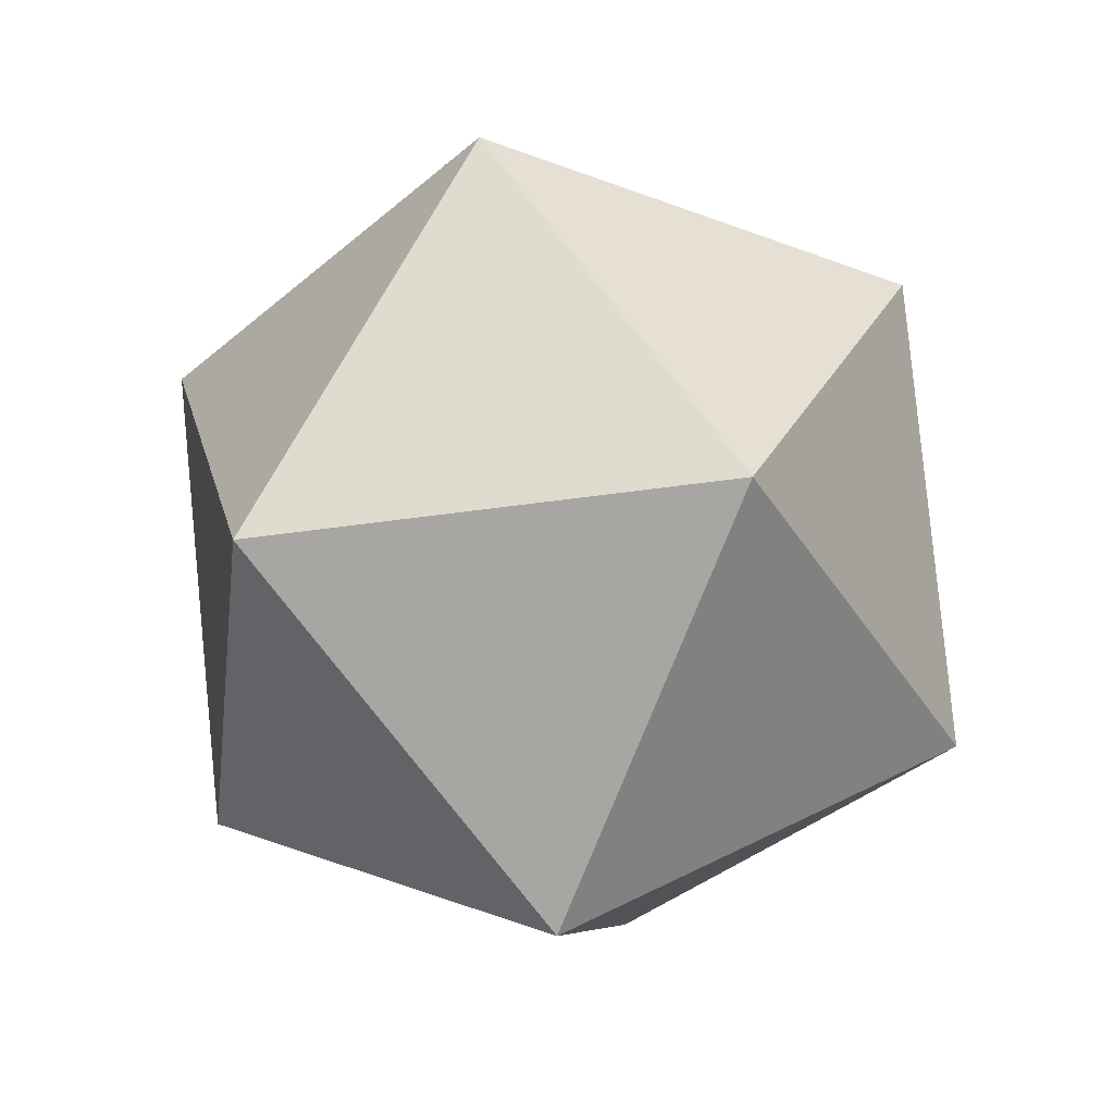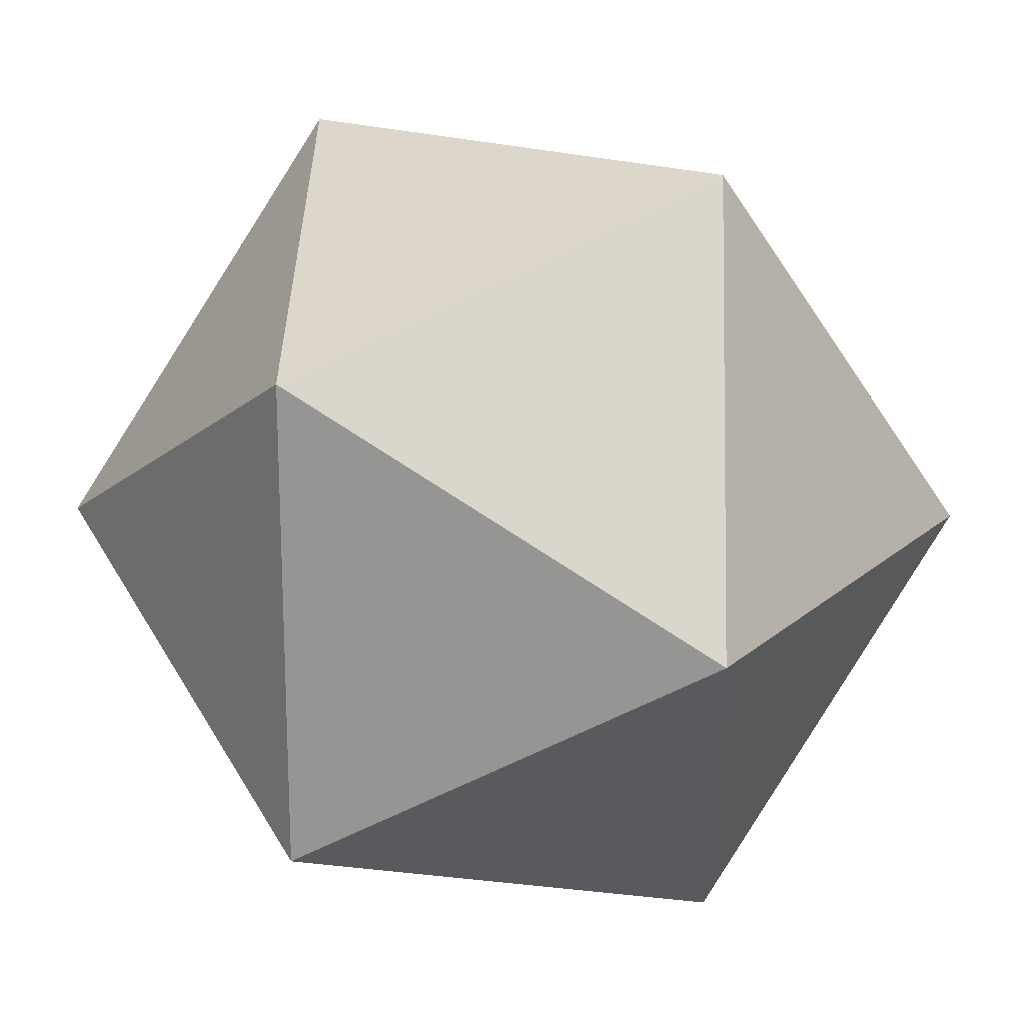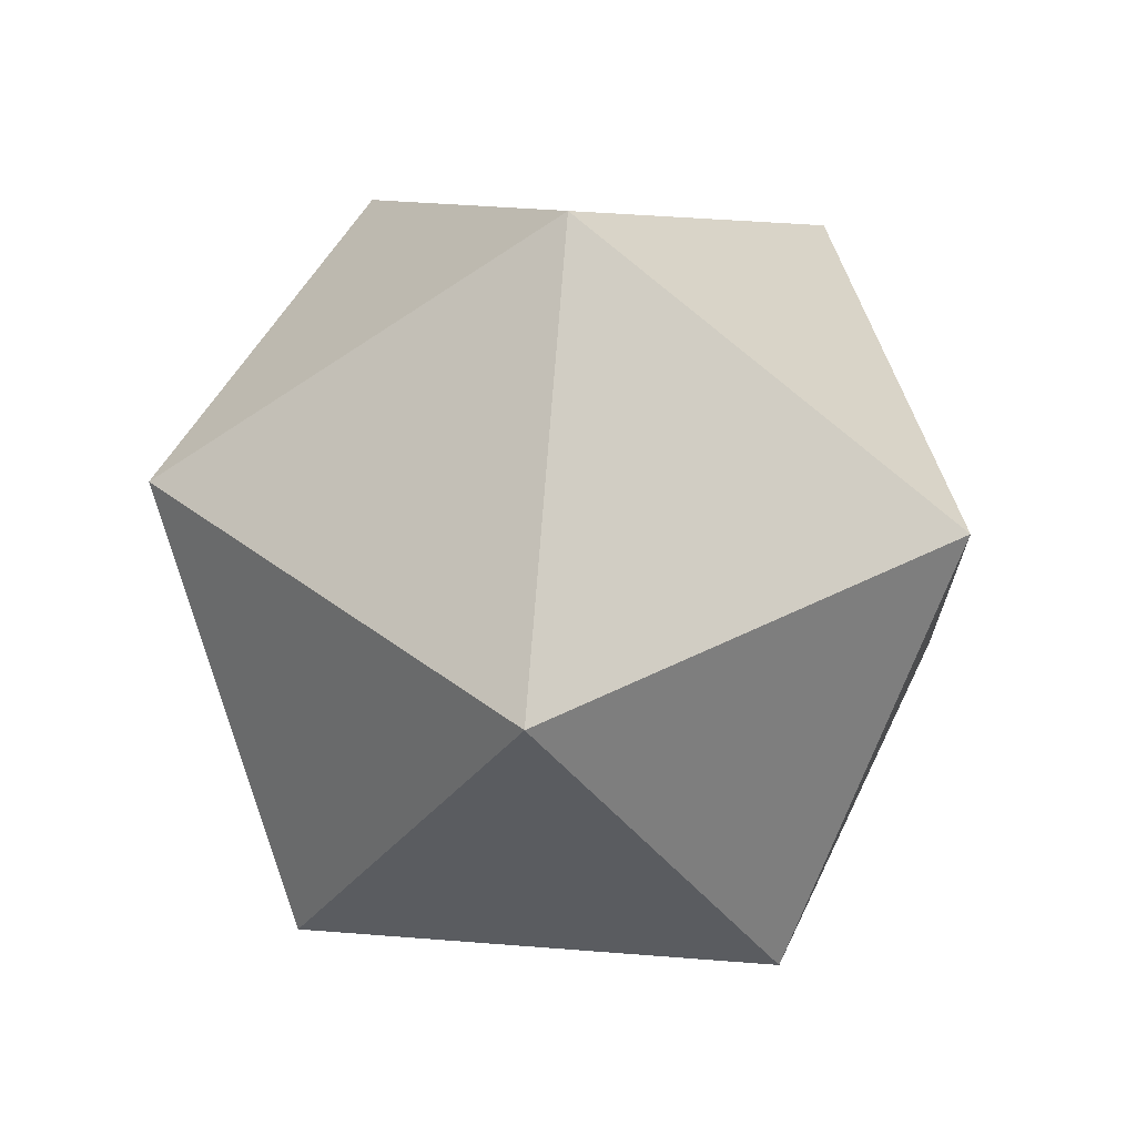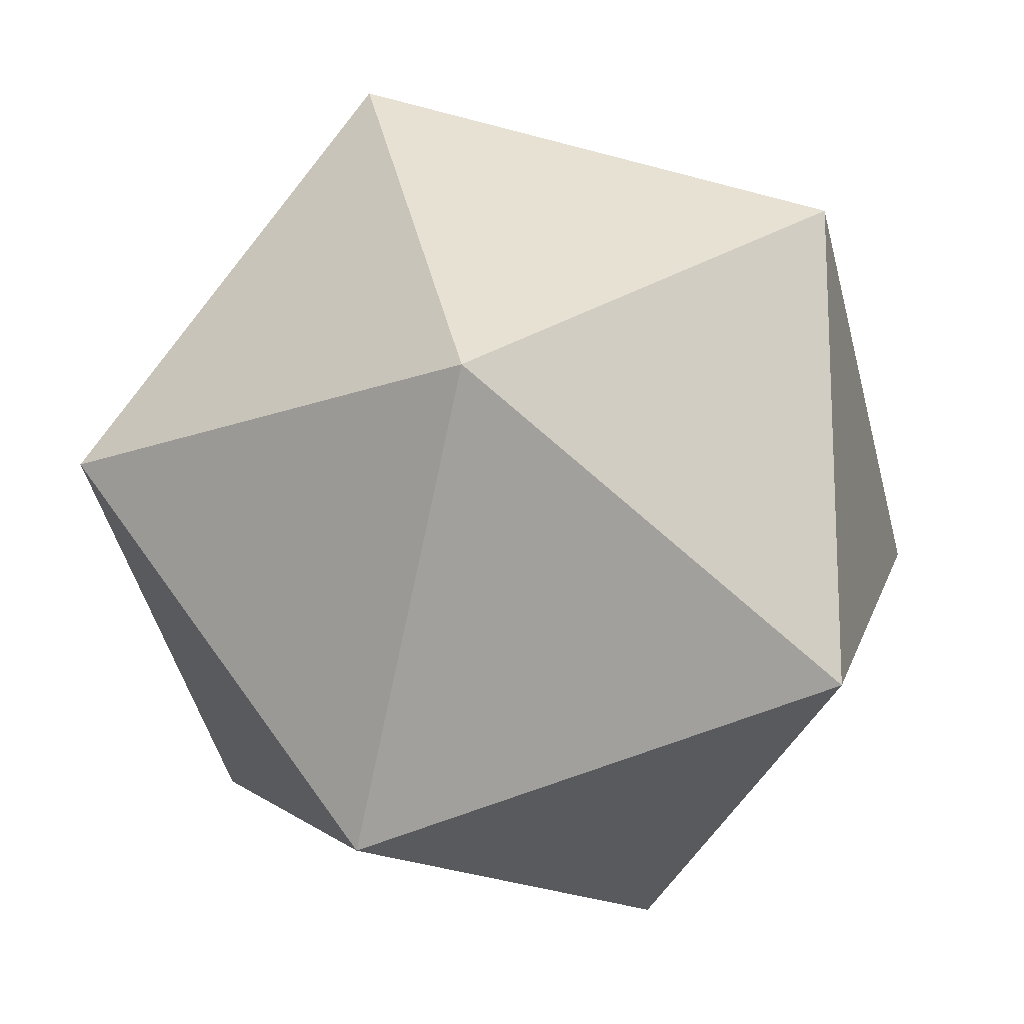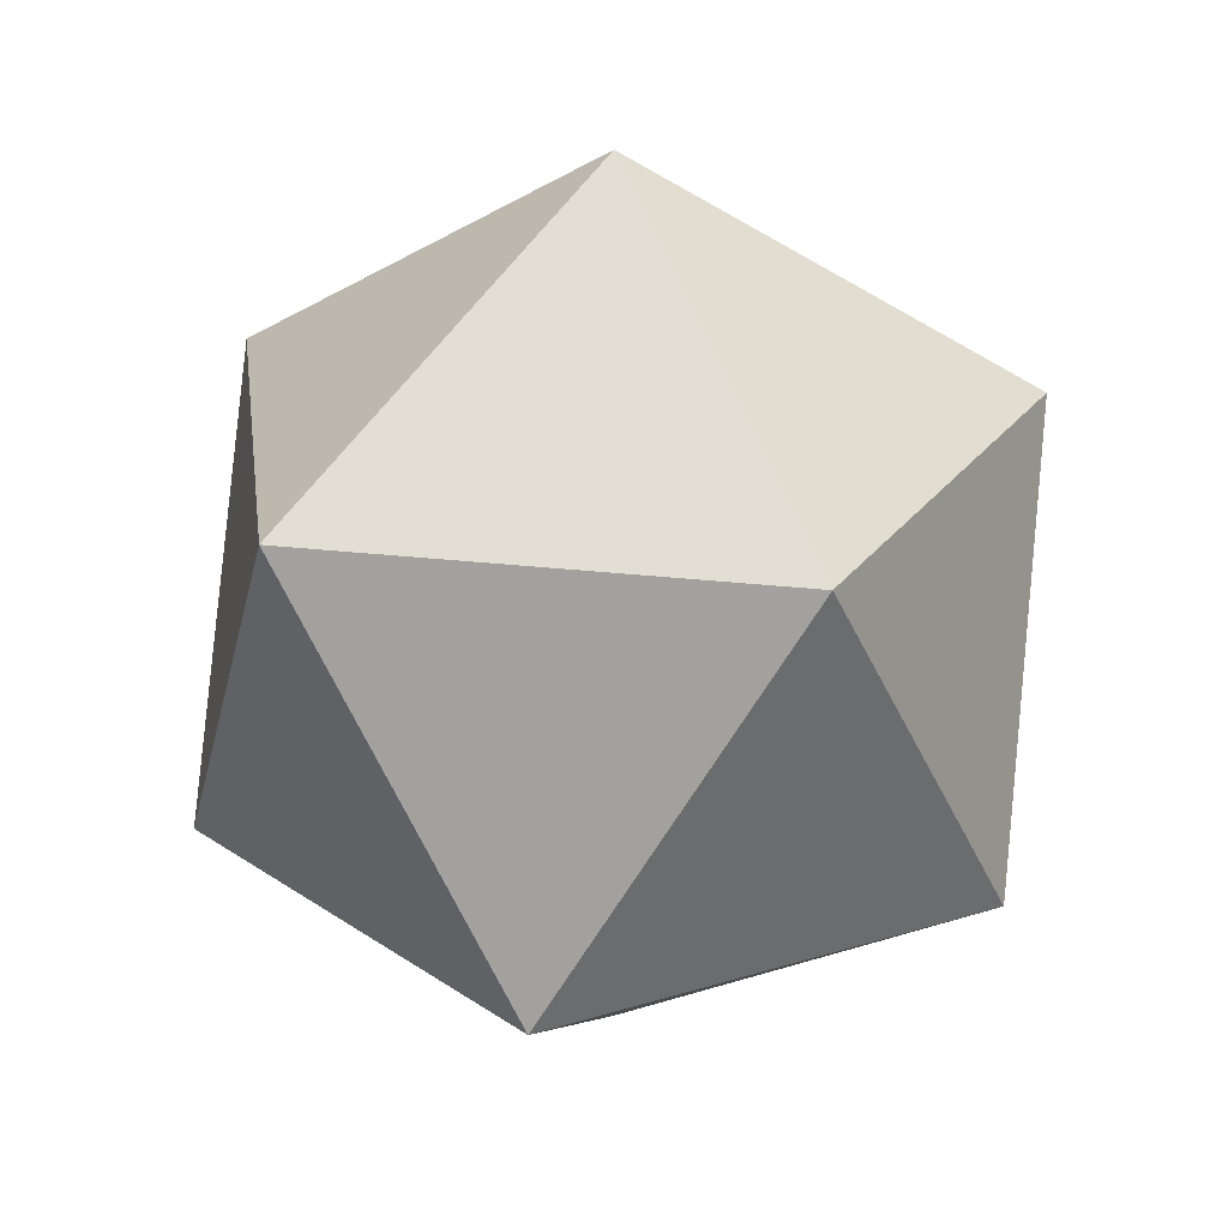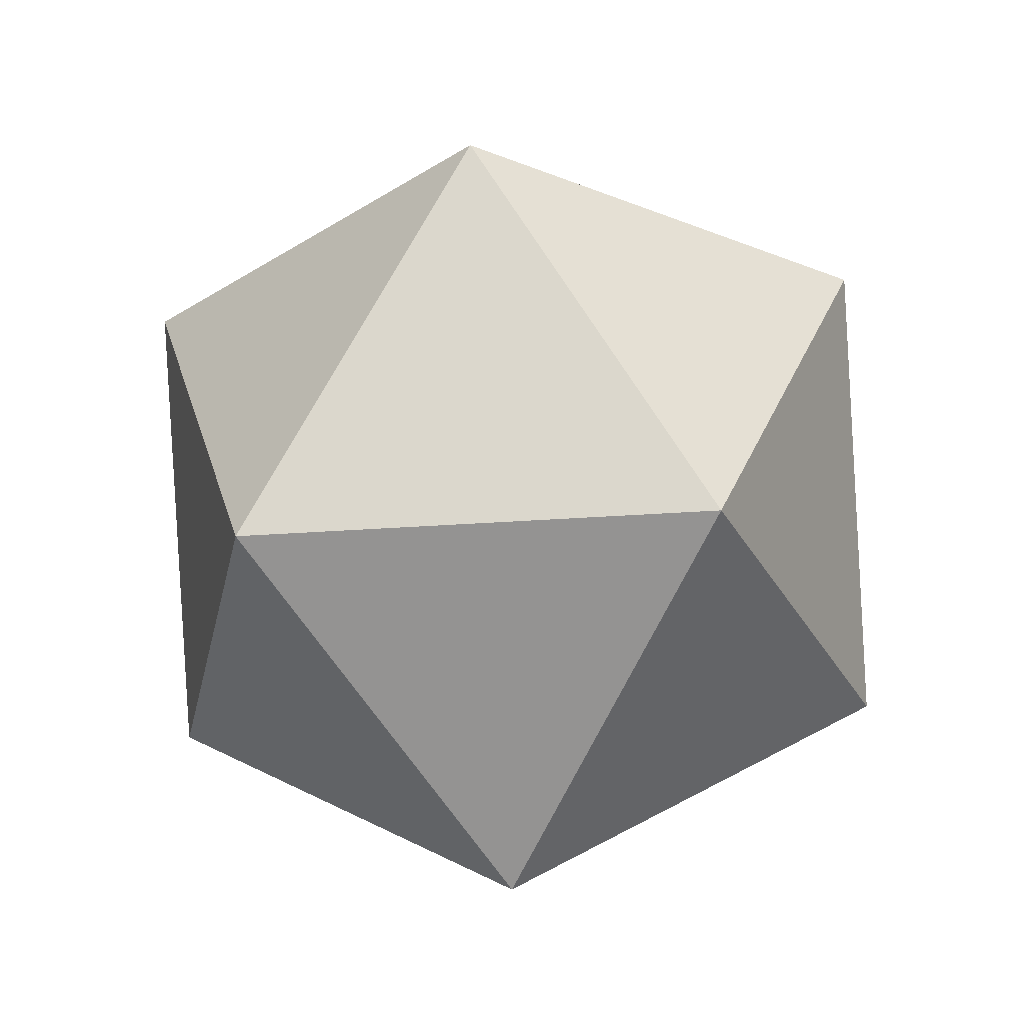
<metadata>
{"format":"obj","ext":"obj","renderer":"f3d","projection":"perspective","resolution":1024,"background":"white","views":[{"elev":-38.7,"azim":100.7,"up":"+Y"},{"elev":19.9,"azim":-88.5,"up":"+Z"},{"elev":44.7,"azim":23.3,"up":"+Y"},{"elev":-16.7,"azim":5.6,"up":"+Z"},{"elev":26.4,"azim":136.4,"up":"+Y"},{"elev":-30.2,"azim":96.1,"up":"+Y"}]}
</metadata>
<code>
o Icosphere
v 0 -1.902 -0
v 1.376 -0.8507 1
v -0.5257 -0.8507 1.618
v -1.701 -0.8507 -0
v -0.5257 -0.8507 -1.618
v 1.376 -0.8507 -1
v 0.5257 0.8507 1.618
v -1.376 0.8507 1
v -1.376 0.8507 -1
v 0.5257 0.8507 -1.618
v 1.701 0.8507 -0
v 0 1.902 -0
f 1 2 3
f 2 1 6
f 1 3 4
f 1 4 5
f 1 5 6
f 2 6 11
f 3 2 7
f 4 3 8
f 5 4 9
f 6 5 10
f 2 11 7
f 3 7 8
f 4 8 9
f 5 9 10
f 6 10 11
f 7 11 12
f 8 7 12
f 9 8 12
f 10 9 12
f 11 10 12

</code>
